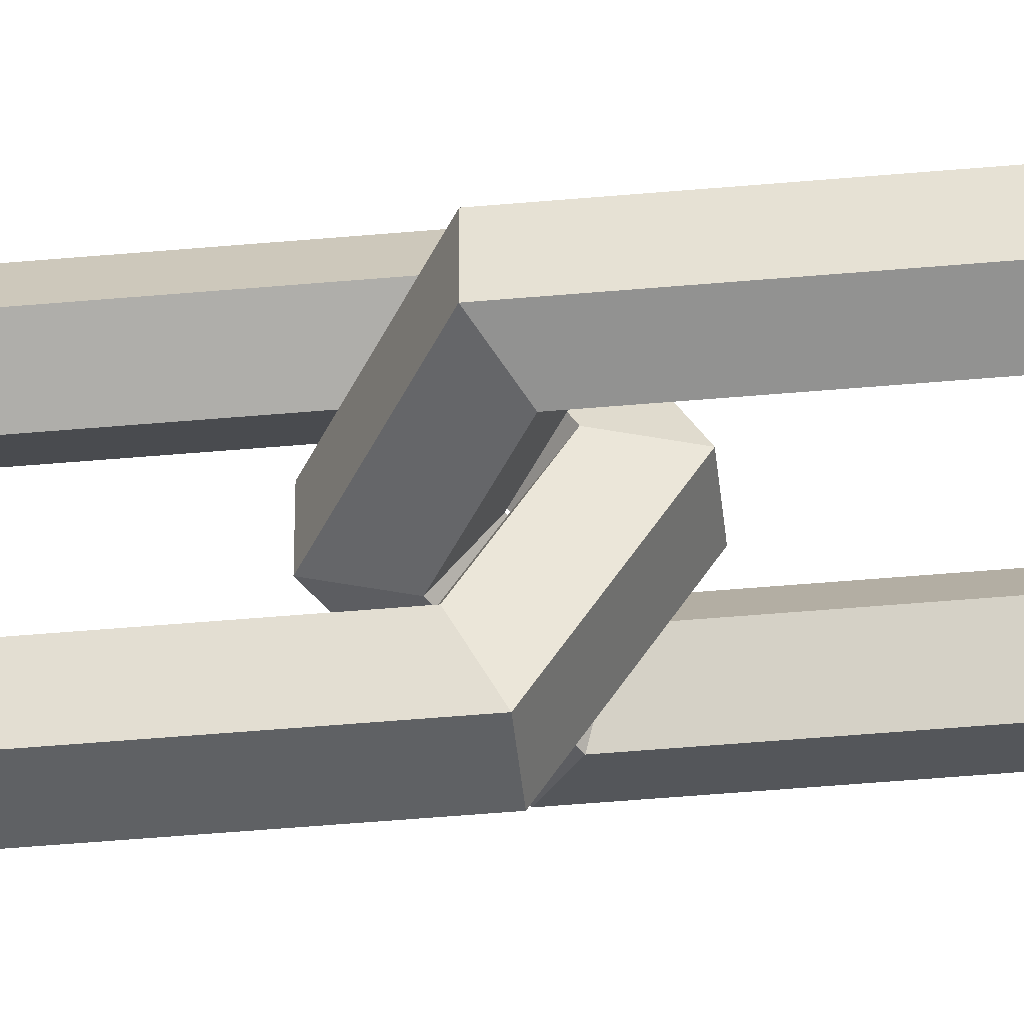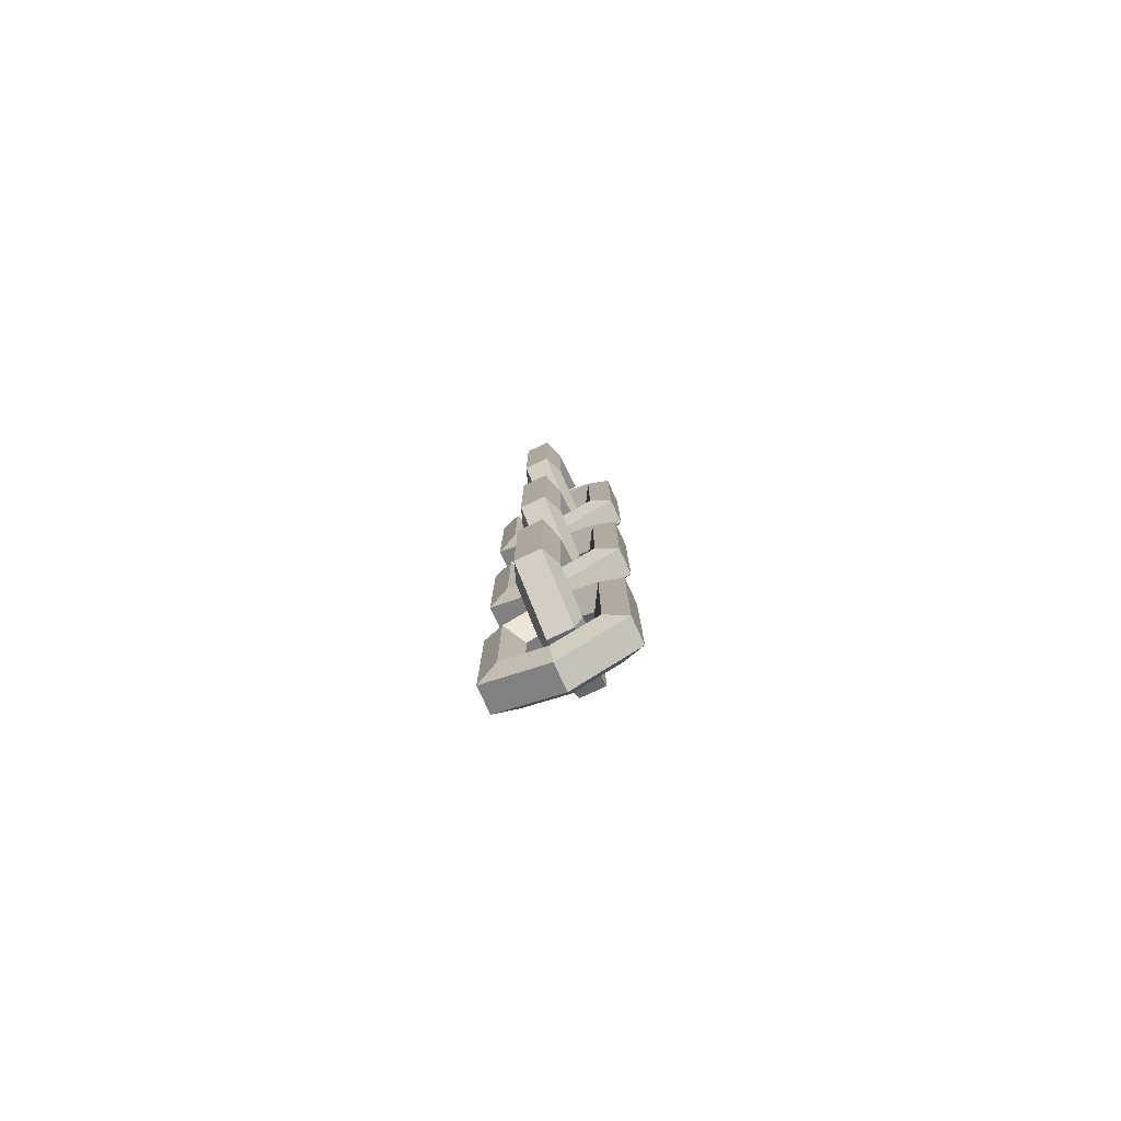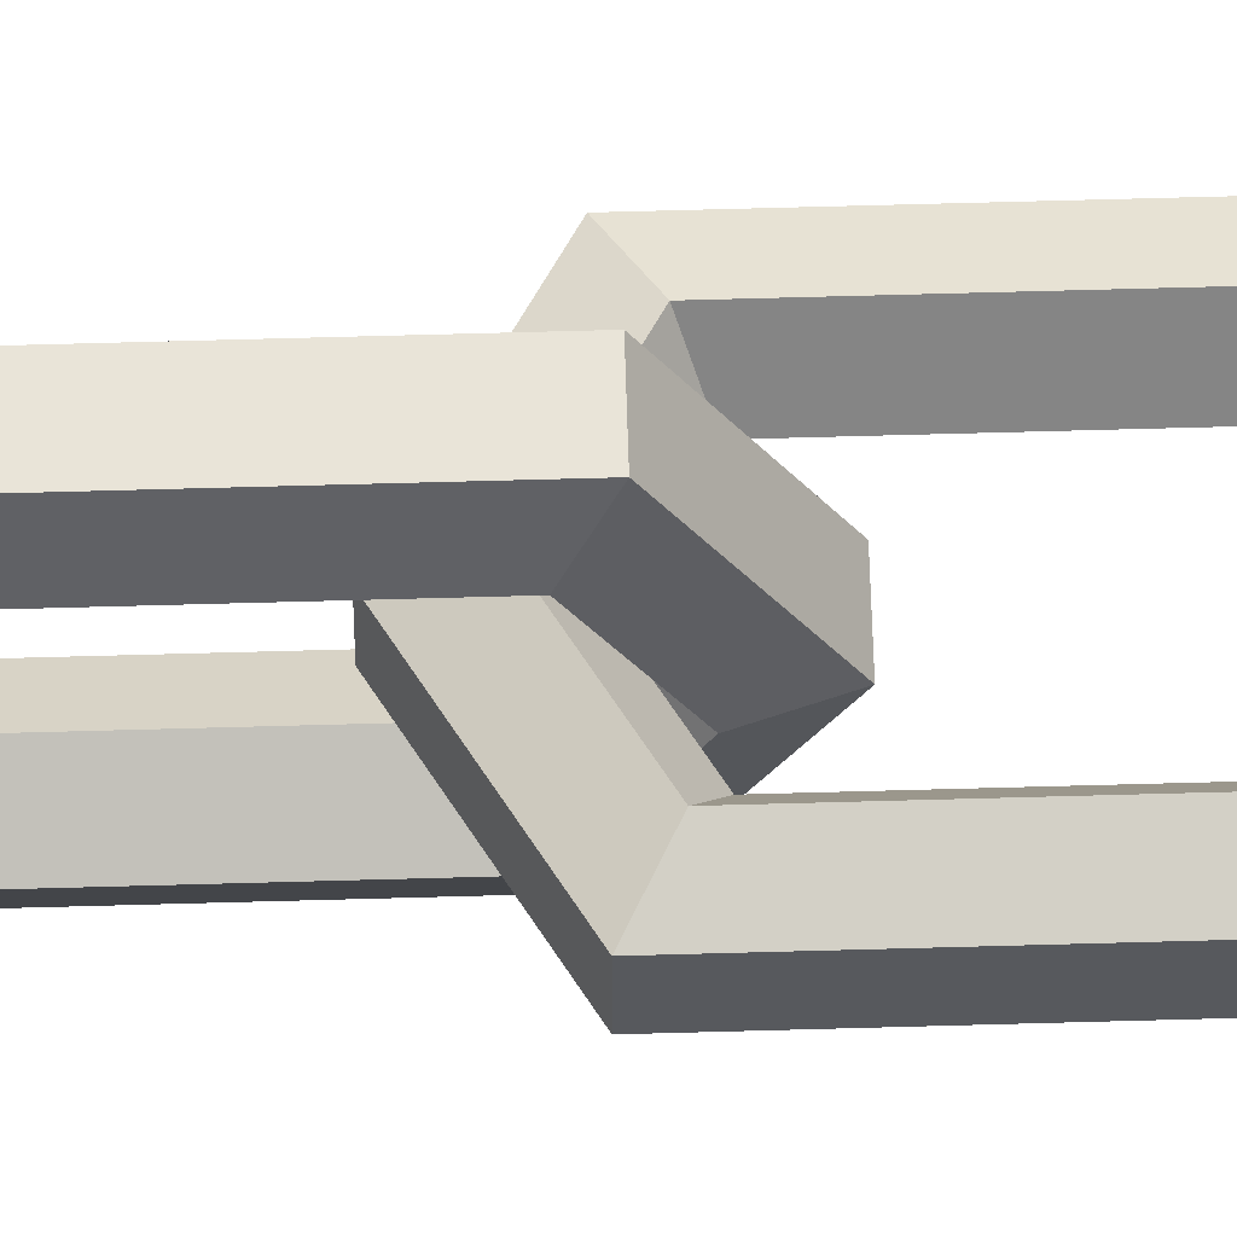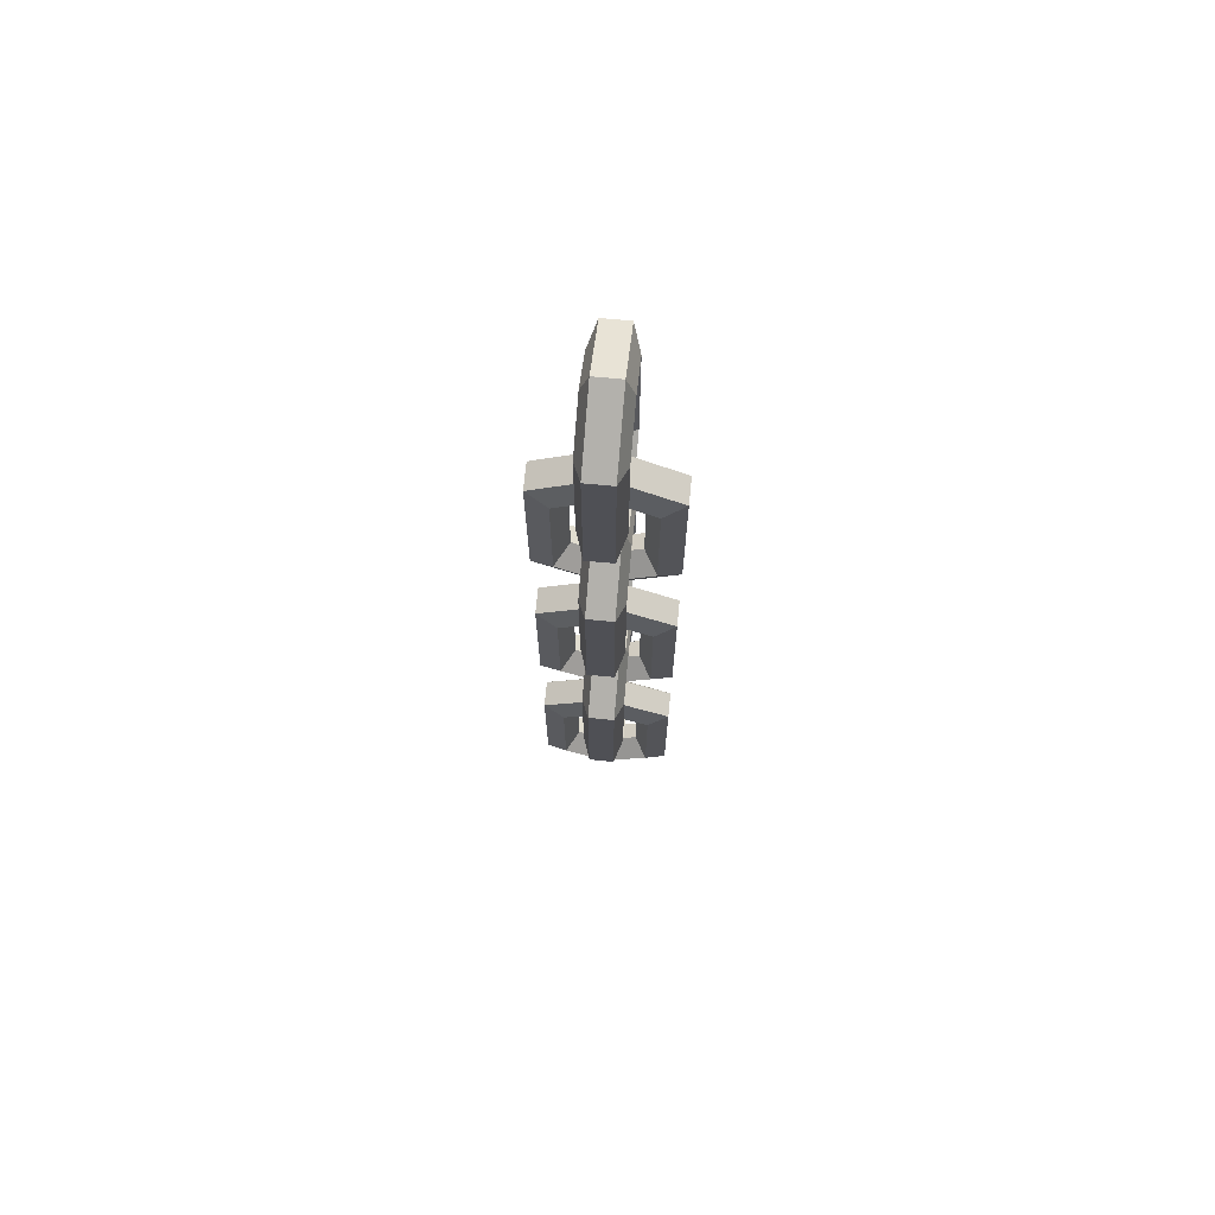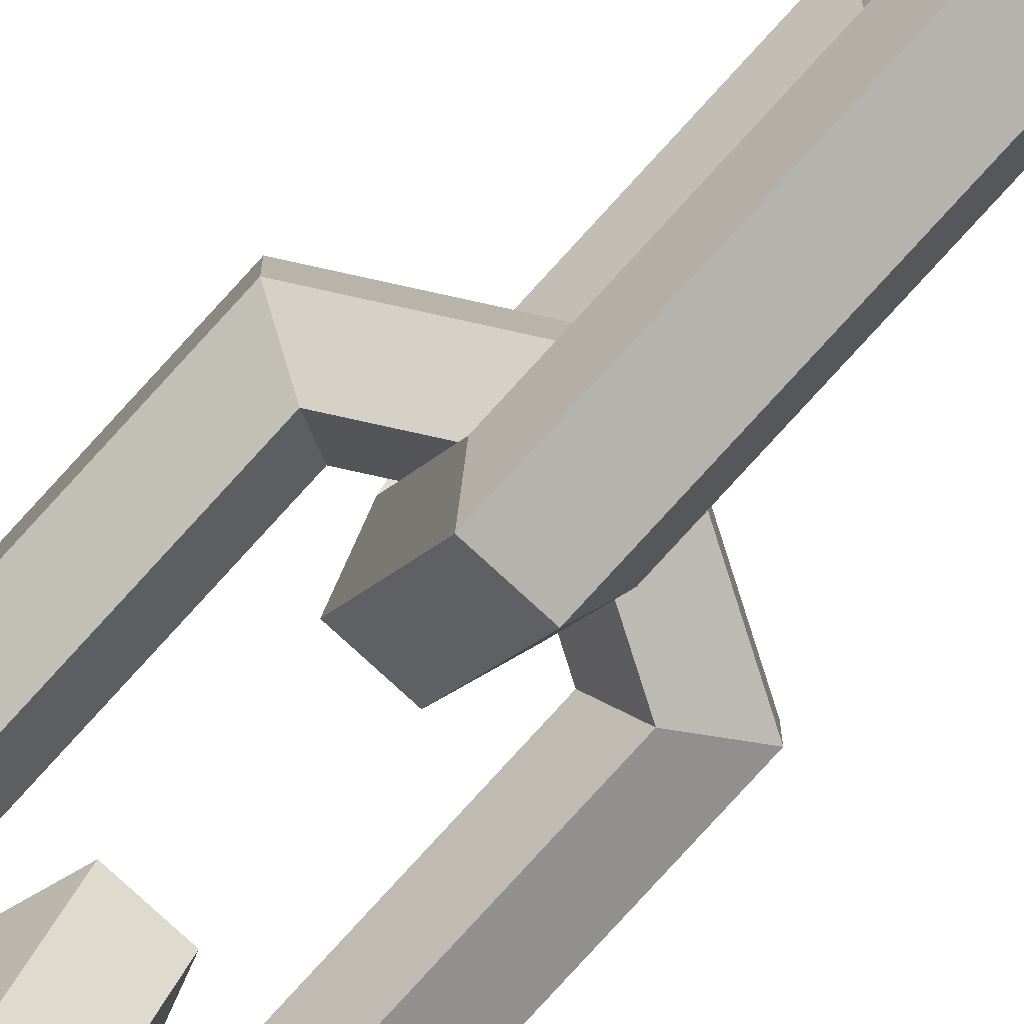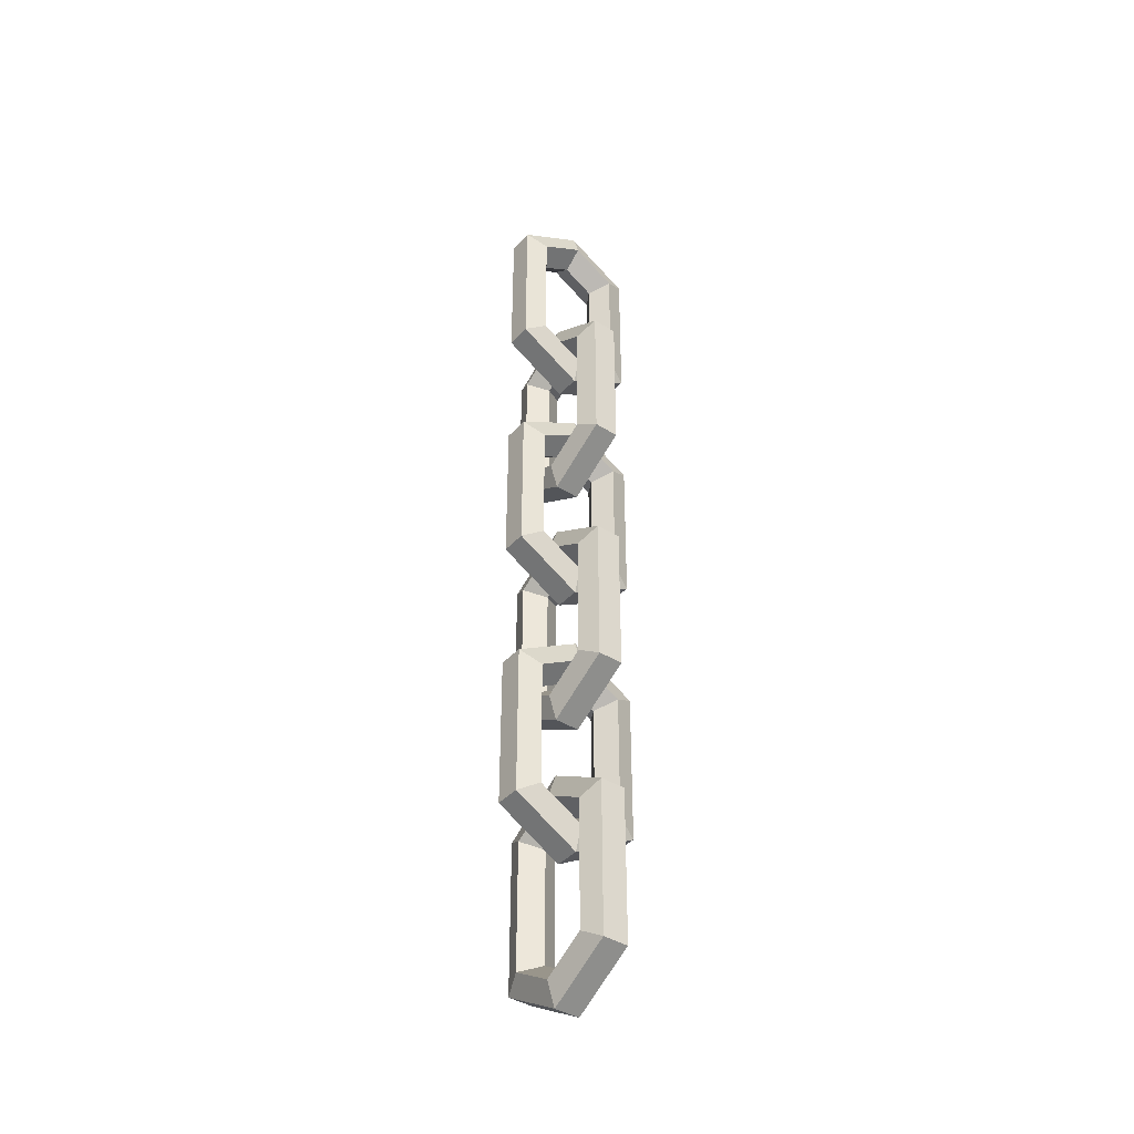
<metadata>
{"format":"obj","ext":"obj","renderer":"f3d","projection":"perspective","resolution":1024,"background":"white","views":[{"elev":-46.1,"azim":95.9,"up":"+Z"},{"elev":-79.6,"azim":114.9,"up":"+Y"},{"elev":60.6,"azim":88.3,"up":"+Z"},{"elev":70.6,"azim":-84.5,"up":"+Y"},{"elev":-79.9,"azim":-42.4,"up":"+Z"},{"elev":-40.6,"azim":142.5,"up":"+Y"}]}
</metadata>
<code>
g default
v -7e-06 -0.09685 0.1648
v -7e-06 -0.7033 0.1648
v -7e-06 -0.7985 -1e-06
v -7e-06 -0.7033 -0.1648
v -7e-06 -0.09685 -0.1648
v -7e-06 -0.001702 -1e-06
v 0.1086 -0.05741 0.2331
v 0.1086 -0.7428 0.2331
v 0.1086 -0.8774 -1e-06
v 0.1086 -0.7428 -0.2331
v 0.1086 -0.05741 -0.2331
v 0.1086 0.07719 -1e-06
v 0.0671 0.006422 0.3437
v 0.0671 -0.8066 0.3437
v 0.0671 -1.005 -1e-06
v 0.0671 -0.8066 -0.3437
v 0.0671 0.006422 -0.3437
v 0.0671 0.2049 -1e-06
v -0.06712 0.006422 0.3437
v -0.06712 -0.8066 0.3437
v -0.06712 -1.005 -1e-06
v -0.06712 -0.8066 -0.3437
v -0.06712 0.006422 -0.3437
v -0.06712 0.2049 -1e-06
v -0.1086 -0.05741 0.2331
v -0.1086 -0.7428 0.2331
v -0.1086 -0.8774 -1e-06
v -0.1086 -0.7428 -0.2331
v -0.1086 -0.05741 -0.2331
v -0.1086 0.07719 -1e-06
v 0.1648 2.239 -1e-06
v 0.1648 1.632 -1e-06
v -7e-06 1.537 -1e-06
v -0.1648 1.632 -1e-06
v -0.1648 2.239 -1e-06
v -7e-06 2.334 -1e-06
v 0.2331 2.278 -0.1086
v 0.2331 1.593 -0.1086
v -7e-06 1.458 -0.1086
v -0.2331 1.593 -0.1086
v -0.2331 2.278 -0.1086
v -7e-06 2.413 -0.1086
v 0.3437 2.342 -0.06711
v 0.3437 1.529 -0.06711
v -7e-06 1.331 -0.06711
v -0.3437 1.529 -0.06711
v -0.3437 2.342 -0.06711
v -7e-06 2.541 -0.06711
v 0.3437 2.342 0.06711
v 0.3437 1.529 0.06711
v -7e-06 1.331 0.06711
v -0.3437 1.529 0.06711
v -0.3437 2.342 0.06711
v -7e-06 2.541 0.06711
v 0.2331 2.278 0.1086
v 0.2331 1.593 0.1086
v -7e-06 1.458 0.1086
v -0.2331 1.593 0.1086
v -0.2331 2.278 0.1086
v -7e-06 2.413 0.1086
v 0.1648 0.6943 -1e-06
v 0.1648 0.08784 -1e-06
v -7e-06 -0.007307 -1e-06
v -0.1648 0.08784 -1e-06
v -0.1648 0.6943 -1e-06
v -7e-06 0.7895 -1e-06
v 0.2331 0.7338 -0.1086
v 0.2331 0.0484 -0.1086
v -7e-06 -0.0862 -0.1086
v -0.2331 0.04839 -0.1086
v -0.2331 0.7338 -0.1086
v -7e-06 0.8684 -0.1086
v 0.3437 0.7976 -0.06711
v 0.3437 -0.01543 -0.06711
v -7e-06 -0.2139 -0.06711
v -0.3437 -0.01544 -0.06711
v -0.3437 0.7976 -0.06711
v -7e-06 0.996 -0.06711
v 0.3437 0.7976 0.06711
v 0.3437 -0.01543 0.06711
v -7e-06 -0.2139 0.06711
v -0.3437 -0.01544 0.06711
v -0.3437 0.7976 0.06711
v -7e-06 0.996 0.06711
v 0.2331 0.7338 0.1086
v 0.2331 0.0484 0.1086
v -7e-06 -0.0862 0.1086
v -0.2331 0.04839 0.1086
v -0.2331 0.7338 0.1086
v -7e-06 0.8684 0.1086
v -7e-06 -1.632 0.1648
v -7e-06 -2.239 0.1648
v -7e-06 -2.334 -1e-06
v -7e-06 -2.239 -0.1648
v -7e-06 -1.632 -0.1648
v -7e-06 -1.537 -1e-06
v 0.1086 -1.593 0.2331
v 0.1086 -2.278 0.2331
v 0.1086 -2.413 -1e-06
v 0.1086 -2.278 -0.2331
v 0.1086 -1.593 -0.2331
v 0.1086 -1.458 -1e-06
v 0.0671 -1.529 0.3437
v 0.0671 -2.342 0.3437
v 0.0671 -2.541 -1e-06
v 0.0671 -2.342 -0.3437
v 0.0671 -1.529 -0.3437
v 0.0671 -1.331 -1e-06
v -0.06712 -1.529 0.3437
v -0.06712 -2.342 0.3437
v -0.06712 -2.541 -1e-06
v -0.06712 -2.342 -0.3437
v -0.06712 -1.529 -0.3437
v -0.06712 -1.331 -1e-06
v -0.1086 -1.593 0.2331
v -0.1086 -2.278 0.2331
v -0.1086 -2.413 -1e-06
v -0.1086 -2.278 -0.2331
v -0.1086 -1.593 -0.2331
v -0.1086 -1.458 -1e-06
v -7e-06 1.439 0.1648
v -7e-06 0.8322 0.1648
v -7e-06 0.737 -1e-06
v -7e-06 0.8322 -0.1648
v -7e-06 1.439 -0.1648
v -7e-06 1.534 -1e-06
v 0.1086 1.478 0.2331
v 0.1086 0.7927 0.2331
v 0.1086 0.6581 -1e-06
v 0.1086 0.7927 -0.2331
v 0.1086 1.478 -0.2331
v 0.1086 1.613 -1e-06
v 0.0671 1.542 0.3437
v 0.0671 0.7289 0.3437
v 0.0671 0.5305 -1e-06
v 0.0671 0.7289 -0.3437
v 0.0671 1.542 -0.3437
v 0.0671 1.74 -1e-06
v -0.06712 1.542 0.3437
v -0.06712 0.7289 0.3437
v -0.06712 0.5305 -1e-06
v -0.06712 0.7289 -0.3437
v -0.06712 1.542 -0.3437
v -0.06712 1.74 -1e-06
v -0.1086 1.478 0.2331
v -0.1086 0.7927 0.2331
v -0.1086 0.6581 -1e-06
v -0.1086 0.7927 -0.2331
v -0.1086 1.478 -0.2331
v -0.1086 1.613 -1e-06
v 0.1648 -0.8502 -1e-06
v 0.1648 -1.457 -1e-06
v -7e-06 -1.552 -1e-06
v -0.1648 -1.457 -1e-06
v -0.1648 -0.8502 -1e-06
v -7e-06 -0.7551 -1e-06
v 0.2331 -0.8108 -0.1086
v 0.2331 -1.496 -0.1086
v -7e-06 -1.631 -0.1086
v -0.2331 -1.496 -0.1086
v -0.2331 -0.8108 -0.1086
v -7e-06 -0.6762 -0.1086
v 0.3437 -0.7469 -0.06711
v 0.3437 -1.56 -0.06711
v -7e-06 -1.758 -0.06711
v -0.3437 -1.56 -0.06711
v -0.3437 -0.7469 -0.06711
v -7e-06 -0.5485 -0.06711
v 0.3437 -0.7469 0.06711
v 0.3437 -1.56 0.06711
v -7e-06 -1.758 0.06711
v -0.3437 -1.56 0.06711
v -0.3437 -0.7469 0.06711
v -7e-06 -0.5485 0.06711
v 0.2331 -0.8108 0.1086
v 0.2331 -1.496 0.1086
v -7e-06 -1.631 0.1086
v -0.2331 -1.496 0.1086
v -0.2331 -0.8108 0.1086
v -7e-06 -0.6762 0.1086
g smallChain
f 2 1 7 8
f 3 2 8 9
f 4 3 9 10
f 5 4 10 11
f 6 5 11 12
f 1 6 12 7
f 8 7 13 14
f 9 8 14 15
f 10 9 15 16
f 11 10 16 17
f 12 11 17 18
f 7 12 18 13
f 14 13 19 20
f 15 14 20 21
f 16 15 21 22
f 17 16 22 23
f 18 17 23 24
f 13 18 24 19
f 20 19 25 26
f 21 20 26 27
f 22 21 27 28
f 23 22 28 29
f 24 23 29 30
f 19 24 30 25
f 26 25 1 2
f 27 26 2 3
f 28 27 3 4
f 29 28 4 5
f 30 29 5 6
f 25 30 6 1
f 32 31 37 38
f 33 32 38 39
f 34 33 39 40
f 35 34 40 41
f 36 35 41 42
f 31 36 42 37
f 38 37 43 44
f 39 38 44 45
f 40 39 45 46
f 41 40 46 47
f 42 41 47 48
f 37 42 48 43
f 44 43 49 50
f 45 44 50 51
f 46 45 51 52
f 47 46 52 53
f 48 47 53 54
f 43 48 54 49
f 50 49 55 56
f 51 50 56 57
f 52 51 57 58
f 53 52 58 59
f 54 53 59 60
f 49 54 60 55
f 56 55 31 32
f 57 56 32 33
f 58 57 33 34
f 59 58 34 35
f 60 59 35 36
f 55 60 36 31
f 62 61 67 68
f 63 62 68 69
f 64 63 69 70
f 65 64 70 71
f 66 65 71 72
f 61 66 72 67
f 68 67 73 74
f 69 68 74 75
f 70 69 75 76
f 71 70 76 77
f 72 71 77 78
f 67 72 78 73
f 74 73 79 80
f 75 74 80 81
f 76 75 81 82
f 77 76 82 83
f 78 77 83 84
f 73 78 84 79
f 80 79 85 86
f 81 80 86 87
f 82 81 87 88
f 83 82 88 89
f 84 83 89 90
f 79 84 90 85
f 86 85 61 62
f 87 86 62 63
f 88 87 63 64
f 89 88 64 65
f 90 89 65 66
f 85 90 66 61
f 92 91 97 98
f 93 92 98 99
f 94 93 99 100
f 95 94 100 101
f 96 95 101 102
f 91 96 102 97
f 98 97 103 104
f 99 98 104 105
f 100 99 105 106
f 101 100 106 107
f 102 101 107 108
f 97 102 108 103
f 104 103 109 110
f 105 104 110 111
f 106 105 111 112
f 107 106 112 113
f 108 107 113 114
f 103 108 114 109
f 110 109 115 116
f 111 110 116 117
f 112 111 117 118
f 113 112 118 119
f 114 113 119 120
f 109 114 120 115
f 116 115 91 92
f 117 116 92 93
f 118 117 93 94
f 119 118 94 95
f 120 119 95 96
f 115 120 96 91
f 122 121 127 128
f 123 122 128 129
f 124 123 129 130
f 125 124 130 131
f 126 125 131 132
f 121 126 132 127
f 128 127 133 134
f 129 128 134 135
f 130 129 135 136
f 131 130 136 137
f 132 131 137 138
f 127 132 138 133
f 134 133 139 140
f 135 134 140 141
f 136 135 141 142
f 137 136 142 143
f 138 137 143 144
f 133 138 144 139
f 140 139 145 146
f 141 140 146 147
f 142 141 147 148
f 143 142 148 149
f 144 143 149 150
f 139 144 150 145
f 146 145 121 122
f 147 146 122 123
f 148 147 123 124
f 149 148 124 125
f 150 149 125 126
f 145 150 126 121
f 152 151 157 158
f 153 152 158 159
f 154 153 159 160
f 155 154 160 161
f 156 155 161 162
f 151 156 162 157
f 158 157 163 164
f 159 158 164 165
f 160 159 165 166
f 161 160 166 167
f 162 161 167 168
f 157 162 168 163
f 164 163 169 170
f 165 164 170 171
f 166 165 171 172
f 167 166 172 173
f 168 167 173 174
f 163 168 174 169
f 170 169 175 176
f 171 170 176 177
f 172 171 177 178
f 173 172 178 179
f 174 173 179 180
f 169 174 180 175
f 176 175 151 152
f 177 176 152 153
f 178 177 153 154
f 179 178 154 155
f 180 179 155 156
f 175 180 156 151

</code>
